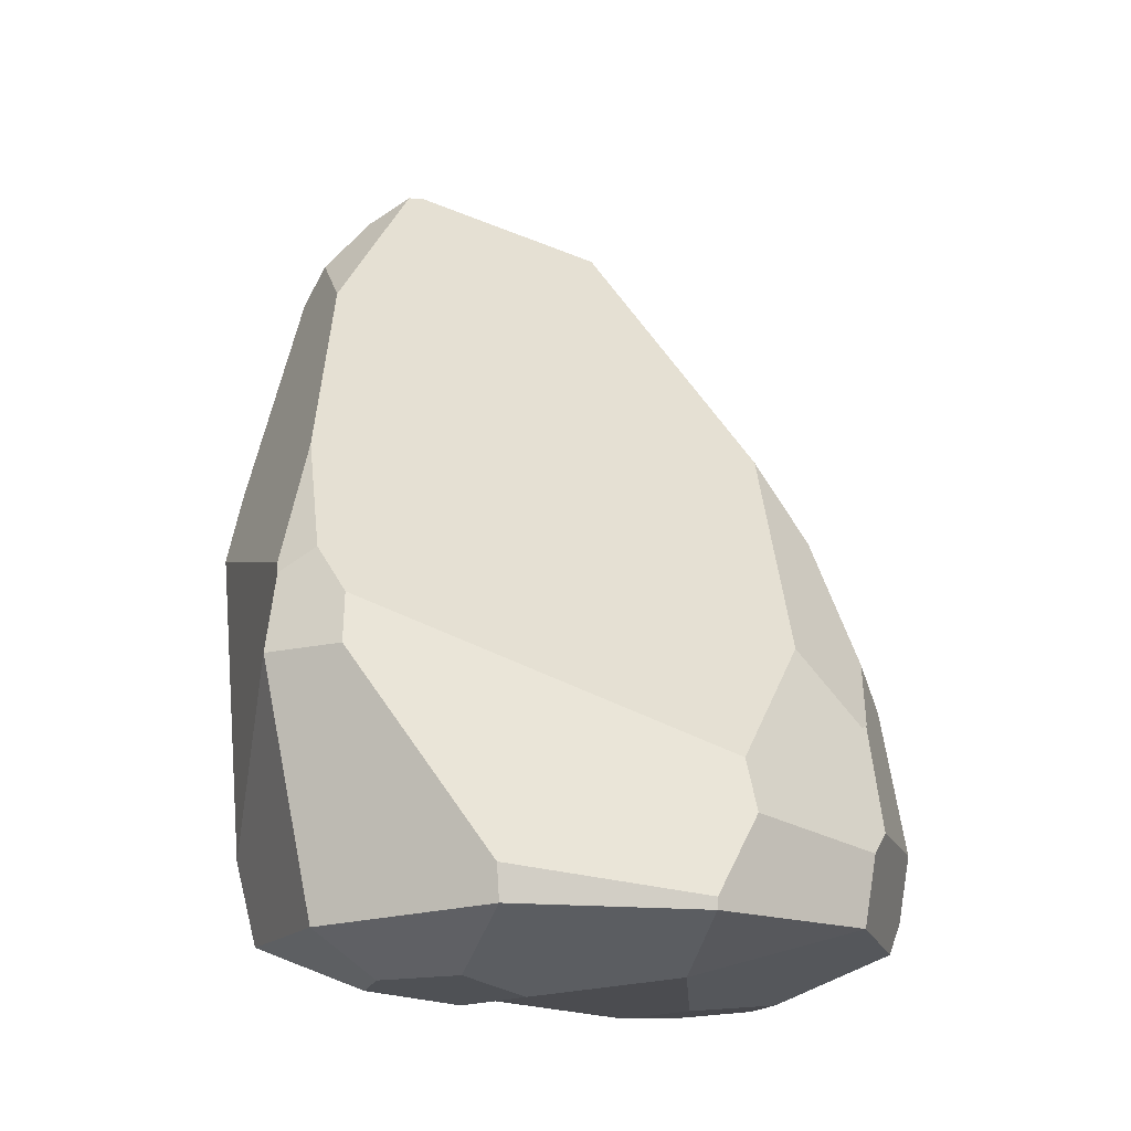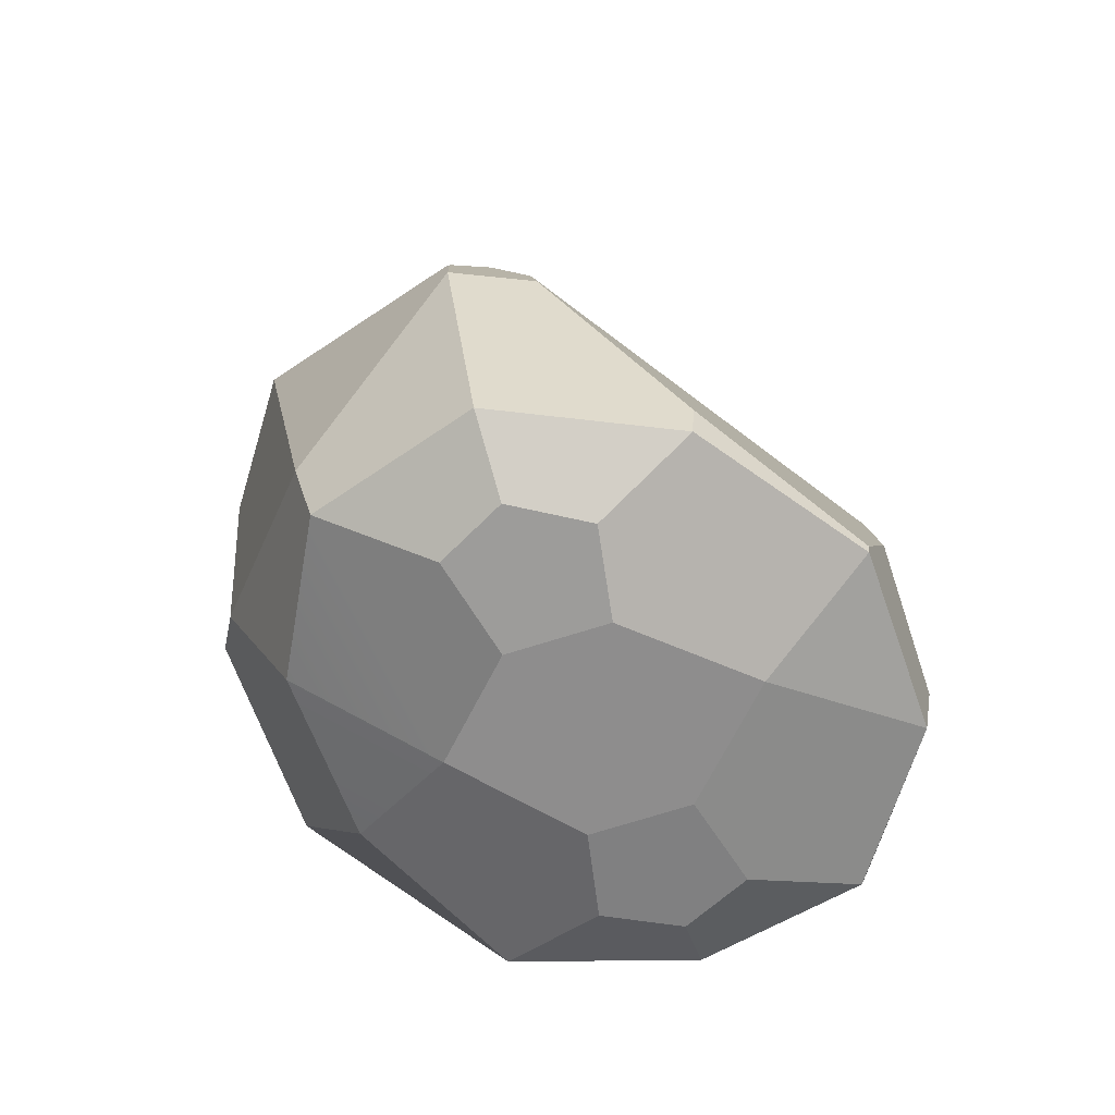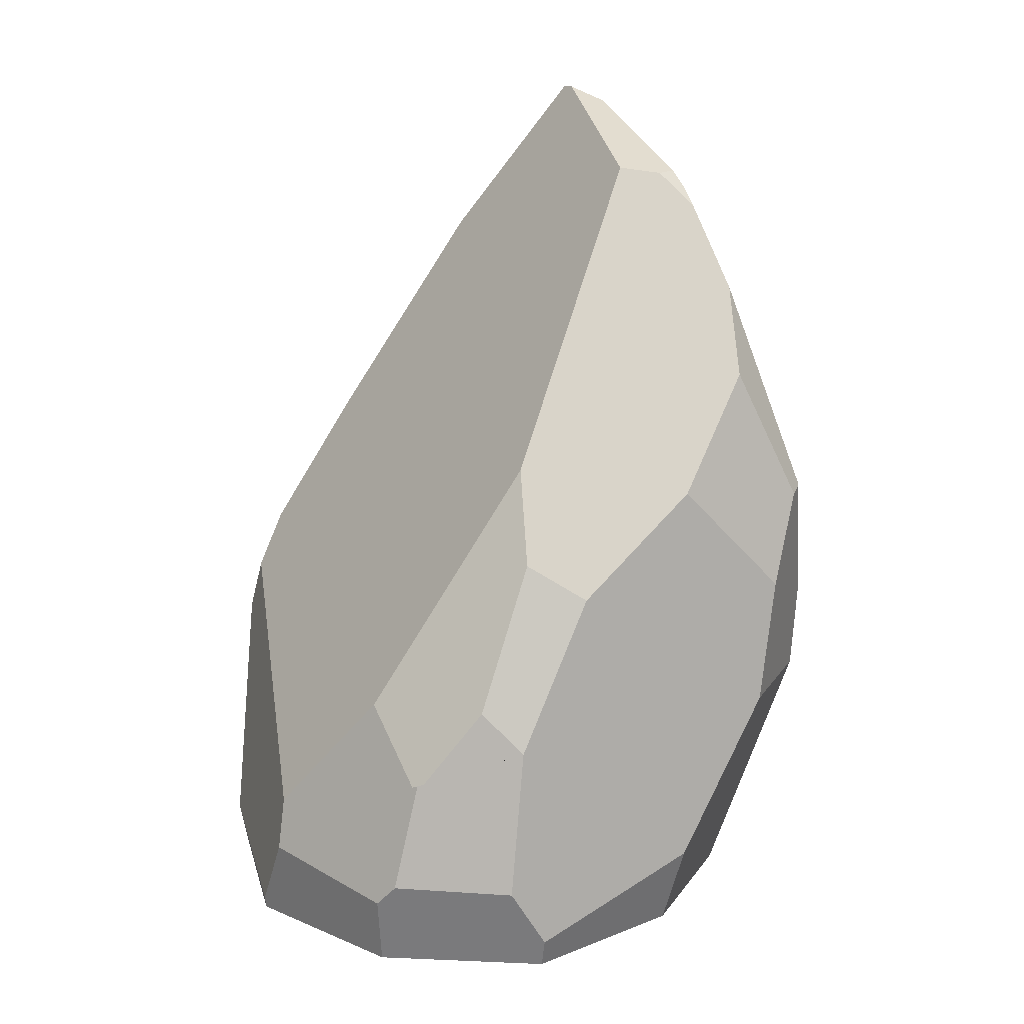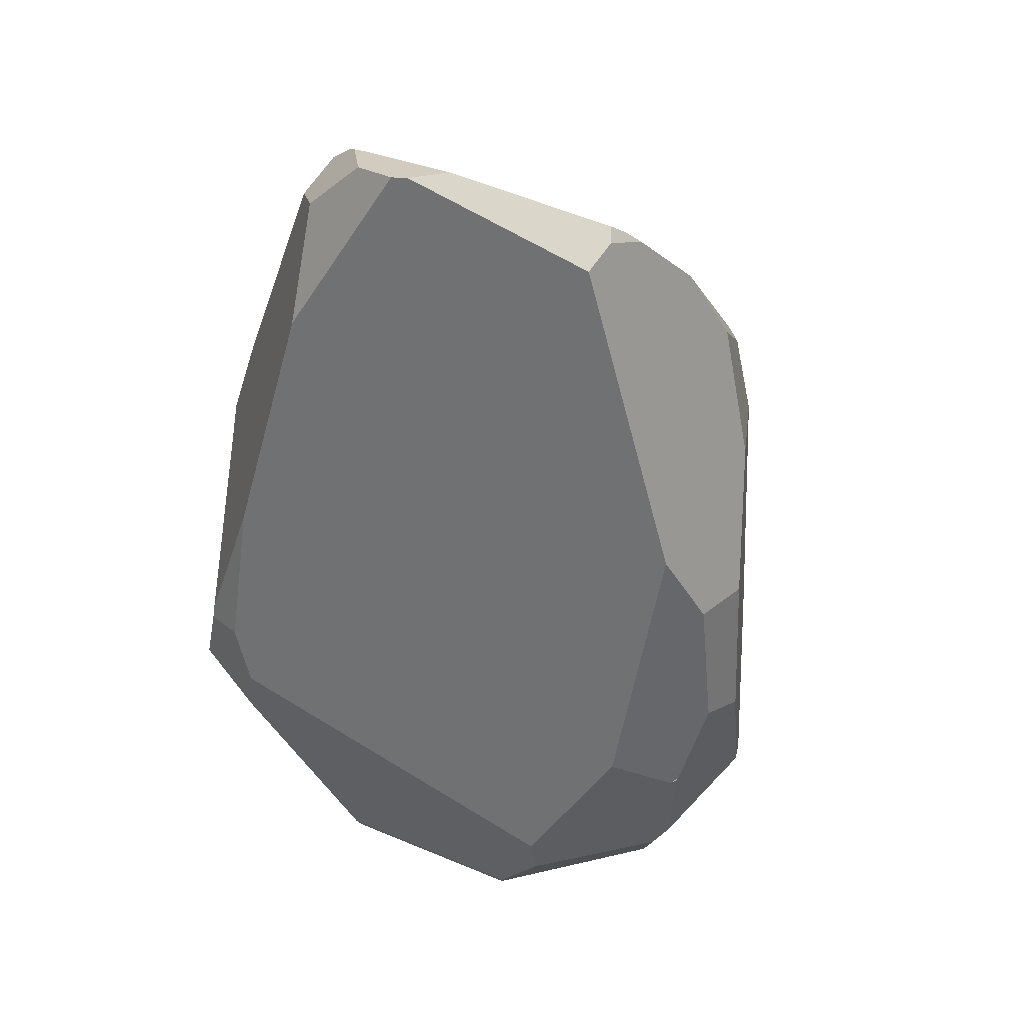
<metadata>
{"format":"obj","ext":"obj","renderer":"f3d","projection":"perspective","resolution":1024,"background":"white","views":[{"elev":-17.3,"azim":11.4,"up":"+Y"},{"elev":-66.0,"azim":-20.2,"up":"+Y"},{"elev":16.6,"azim":92.2,"up":"+Y"},{"elev":66.6,"azim":37.4,"up":"+Y"}]}
</metadata>
<code>
v -2.076 0.123 -0.519
v -2.316 0.003 0.825
v -2.493 0.681 0.819
v -2.076 0.123 -0.519
v -2.493 0.681 0.819
v -2.577 1.287 -0.756
v -1.173 0.129 -1.557
v -2.076 0.123 -0.519
v -2.577 1.287 -0.756
v -1.173 0.129 -1.557
v -2.577 1.287 -0.756
v -2.517 1.971 -1.377
v -1.173 0.129 -1.557
v -2.517 1.971 -1.377
v -1.509 0.795 -2.022
v 0.21 -0.009 -2.148
v -1.173 0.129 -1.557
v -1.509 0.795 -2.022
v 0.21 -0.009 -2.148
v -1.509 0.795 -2.022
v -0.615 1.971 -2.637
v 0.21 -0.009 -2.148
v -0.615 1.971 -2.637
v 0.207 1.971 -2.841
v 1.593 0.054 -1.668
v 0.21 -0.009 -2.148
v 0.207 1.971 -2.841
v 1.593 0.054 -1.668
v 0.207 1.971 -2.841
v 1.149 1.971 -2.499
v 1.593 0.054 -1.668
v 1.149 1.971 -2.499
v 1.716 0.723 -1.839
v 2.46 0.015 -0.612
v 1.593 0.054 -1.668
v 1.716 0.723 -1.839
v 2.46 0.015 -0.612
v 1.716 0.723 -1.839
v 2.544 0.264 -0.639
v 2.385 0.012 0.765
v 2.46 0.015 -0.612
v 2.544 0.264 -0.639
v 2.385 0.012 0.765
v 2.544 0.264 -0.639
v 2.652 0.75 -0.363
v 2.385 0.012 0.765
v 2.652 0.75 -0.363
v 2.547 0.747 0.63
v 2.385 0.012 0.765
v 2.547 0.747 0.63
v 2.478 0.567 0.789
v 1.44 0 1.905
v 2.385 0.012 0.765
v 2.478 0.567 0.789
v 1.44 0 1.905
v 2.478 0.567 0.789
v 1.725 0.72 1.728
v 1.44 0 1.905
v 1.725 0.72 1.728
v 1.446 0.093 1.914
v -0.042 0.033 2.31
v 1.44 0 1.905
v 1.446 0.093 1.914
v -0.042 0.033 2.31
v 1.446 0.093 1.914
v -0.048 0.315 2.367
v -1.518 -0.042 1.983
v -0.042 0.033 2.31
v -0.048 0.315 2.367
v -1.518 -0.042 1.983
v -0.048 0.315 2.367
v -1.218 1.971 2.37
v -1.518 -0.042 1.983
v -1.218 1.971 2.37
v -1.872 1.971 2.205
v -2.316 0.003 0.825
v -1.518 -0.042 1.983
v -1.872 1.971 2.205
v -2.316 0.003 0.825
v -1.872 1.971 2.205
v -2.493 0.681 0.819
v -2.577 1.287 -0.756
v -2.493 0.681 0.819
v -2.826 3.279 0.441
v -2.577 1.287 -0.756
v -2.826 3.279 0.441
v -2.814 3.957 0.096
v -2.577 1.287 -0.756
v -2.814 3.957 0.096
v -2.745 3.948 -1.053
v 0.207 1.971 -2.841
v -0.615 1.971 -2.637
v -0.594 2.988 -2.7
v 0.207 1.971 -2.841
v -0.594 2.988 -2.7
v 0.186 2.658 -2.889
v -1.872 1.971 2.205
v -1.218 1.971 2.37
v -1.236 2.391 2.268
v -1.872 1.971 2.205
v -1.236 2.391 2.268
v -1.515 2.811 2.1
v -1.872 1.971 2.205
v -1.515 2.811 2.1
v -1.833 2.631 2.064
v -2.493 0.681 0.819
v -1.872 1.971 2.205
v -1.833 2.631 2.064
v -2.493 0.681 0.819
v -1.833 2.631 2.064
v -1.857 2.733 2.004
v -2.493 0.681 0.819
v -1.857 2.733 2.004
v -2.826 3.279 0.441
v -2.745 3.948 -1.053
v -2.814 3.957 0.096
v -2.553 5.991 -0.594
v -2.745 3.948 -1.053
v -2.553 5.991 -0.594
v -2.559 6.036 -0.999
v -2.745 3.948 -1.053
v -2.559 6.036 -0.999
v -2.592 5.712 -1.095
v -2.553 5.991 -0.594
v -2.814 3.957 0.096
v -2.826 3.279 0.441
v -2.553 5.991 -0.594
v -2.826 3.279 0.441
v -1.857 2.733 2.004
v -2.553 5.991 -0.594
v -1.857 2.733 2.004
v -1.803 3.891 1.443
v -2.553 5.991 -0.594
v -1.803 3.891 1.443
v -1.971 5.676 0.312
v -2.553 5.991 -0.594
v -1.971 5.676 0.312
v -2.319 6.282 -0.426
v -2.328 3.984 -1.608
v -2.517 1.971 -1.377
v -2.577 1.287 -0.756
v -2.328 3.984 -1.608
v -2.577 1.287 -0.756
v -2.745 3.948 -1.053
v -2.517 1.971 -1.377
v -2.328 3.984 -1.608
v -2.142 4.8 -1.734
v -2.517 1.971 -1.377
v -2.142 4.8 -1.734
v -1.914 4.854 -1.878
v -2.517 1.971 -1.377
v -1.914 4.854 -1.878
v -0.924 4.023 -2.511
v -2.517 1.971 -1.377
v -0.924 4.023 -2.511
v -0.594 2.988 -2.7
v -2.517 1.971 -1.377
v -0.594 2.988 -2.7
v -0.615 1.971 -2.637
v -2.517 1.971 -1.377
v -0.615 1.971 -2.637
v -1.509 0.795 -2.022
v -1.914 4.854 -1.878
v -2.307 6.084 -1.176
v -2.19 6.465 -1.014
v -1.914 4.854 -1.878
v -2.19 6.465 -1.014
v -1.329 6.924 -1.056
v -1.914 4.854 -1.878
v -1.329 6.924 -1.056
v -0.162 6.438 -1.683
v -1.914 4.854 -1.878
v -0.162 6.438 -1.683
v -0.075 6.3 -1.782
v -1.914 4.854 -1.878
v -0.075 6.3 -1.782
v -0.546 4.188 -2.577
v -1.914 4.854 -1.878
v -0.546 4.188 -2.577
v -0.924 4.023 -2.511
v -2.592 5.712 -1.095
v -2.142 4.8 -1.734
v -2.328 3.984 -1.608
v -2.592 5.712 -1.095
v -2.328 3.984 -1.608
v -2.745 3.948 -1.053
v -2.403 6.267 -1.032
v -2.559 6.036 -0.999
v -2.553 5.991 -0.594
v -2.403 6.267 -1.032
v -2.553 5.991 -0.594
v -2.319 6.282 -0.426
v -2.403 6.267 -1.032
v -2.319 6.282 -0.426
v -1.989 6.804 -0.705
v -2.403 6.267 -1.032
v -1.989 6.804 -0.705
v -2.292 6.423 -0.993
v -1.914 4.854 -1.878
v -2.142 4.8 -1.734
v -2.592 5.712 -1.095
v -1.914 4.854 -1.878
v -2.592 5.712 -1.095
v -2.559 6.036 -0.999
v -1.914 4.854 -1.878
v -2.559 6.036 -0.999
v -2.403 6.267 -1.032
v -1.914 4.854 -1.878
v -2.403 6.267 -1.032
v -2.307 6.084 -1.176
v -0.546 4.188 -2.577
v 0.504 3.765 -2.826
v 0.51 3.75 -2.829
v -0.546 4.188 -2.577
v 0.51 3.75 -2.829
v 0.186 2.658 -2.889
v -0.546 4.188 -2.577
v 0.186 2.658 -2.889
v -0.594 2.988 -2.7
v -0.546 4.188 -2.577
v -0.594 2.988 -2.7
v -0.924 4.023 -2.511
v -0.546 4.188 -2.577
v -0.075 6.3 -1.782
v 0.036 6.156 -1.86
v -0.546 4.188 -2.577
v 0.036 6.156 -1.86
v 0.369 5.499 -2.175
v -0.546 4.188 -2.577
v 0.369 5.499 -2.175
v 0.504 3.765 -2.826
v -1.218 1.971 2.37
v -0.048 0.315 2.367
v 1.446 0.093 1.914
v -1.218 1.971 2.37
v 1.446 0.093 1.914
v 1.725 0.72 1.728
v -1.218 1.971 2.37
v 1.725 0.72 1.728
v 1.632 1.137 1.686
v -1.218 1.971 2.37
v 1.632 1.137 1.686
v -1.236 2.391 2.268
v 1.725 0.72 1.728
v 2.478 0.567 0.789
v 2.547 0.747 0.63
v 1.725 0.72 1.728
v 2.547 0.747 0.63
v 2.418 1.626 0.438
v 1.725 0.72 1.728
v 2.418 1.626 0.438
v 2.391 1.602 0.483
v 1.725 0.72 1.728
v 2.391 1.602 0.483
v 1.932 2.163 0.843
v 1.725 0.72 1.728
v 1.932 2.163 0.843
v 1.632 1.137 1.686
v -0.069 6.429 -1.563
v 0.036 6.156 -1.86
v -0.075 6.3 -1.782
v -0.069 6.429 -1.563
v -0.075 6.3 -1.782
v -0.162 6.438 -1.683
v 0.51 3.75 -2.829
v 0.636 3.705 -2.781
v 0.969 2.973 -2.619
v 0.51 3.75 -2.829
v 0.969 2.973 -2.619
v 1.149 1.971 -2.499
v 0.51 3.75 -2.829
v 1.149 1.971 -2.499
v 0.207 1.971 -2.841
v 0.51 3.75 -2.829
v 0.207 1.971 -2.841
v 0.186 2.658 -2.889
v 0.51 3.75 -2.829
v 0.504 3.765 -2.826
v 0.369 5.499 -2.175
v 0.51 3.75 -2.829
v 0.369 5.499 -2.175
v 0.768 4.809 -2.262
v 0.51 3.75 -2.829
v 0.768 4.809 -2.262
v 0.636 3.705 -2.781
v -2.292 6.423 -0.993
v -2.19 6.465 -1.014
v -2.307 6.084 -1.176
v -2.292 6.423 -0.993
v -2.307 6.084 -1.176
v -2.403 6.267 -1.032
v -0.039 6.477 -1.215
v 1.506 4.137 -0.393
v 1.926 3.42 -0.465
v -0.039 6.477 -1.215
v 1.926 3.42 -0.465
v 1.998 3.147 -0.963
v -0.039 6.477 -1.215
v 1.998 3.147 -0.963
v 1.386 3.909 -1.809
v -0.039 6.477 -1.215
v 1.386 3.909 -1.809
v 0.768 4.809 -2.262
v -0.039 6.477 -1.215
v 0.768 4.809 -2.262
v 0.369 5.499 -2.175
v -0.039 6.477 -1.215
v 0.369 5.499 -2.175
v 0.036 6.156 -1.86
v -0.039 6.477 -1.215
v 0.036 6.156 -1.86
v -0.069 6.429 -1.563
v -1.512 7.032 -0.762
v -0.039 6.477 -1.215
v -0.069 6.429 -1.563
v -1.512 7.032 -0.762
v -0.069 6.429 -1.563
v -0.162 6.438 -1.683
v -1.512 7.032 -0.762
v -0.162 6.438 -1.683
v -1.329 6.924 -1.056
v 2.421 1.626 0.399
v 2.391 1.602 0.483
v 2.418 1.626 0.438
v 2.391 1.602 0.483
v 2.421 1.626 0.399
v 2.355 2.259 -0.102
v 2.391 1.602 0.483
v 2.355 2.259 -0.102
v 1.926 3.42 -0.465
v 2.391 1.602 0.483
v 1.926 3.42 -0.465
v 1.506 4.137 -0.393
v 2.391 1.602 0.483
v 1.506 4.137 -0.393
v 1.932 2.163 0.843
v 0.969 2.973 -2.619
v 1.386 3.909 -1.809
v 1.998 3.147 -0.963
v 0.969 2.973 -2.619
v 1.998 3.147 -0.963
v 2.451 1.941 -0.453
v 0.969 2.973 -2.619
v 2.451 1.941 -0.453
v 2.652 0.75 -0.363
v 0.969 2.973 -2.619
v 2.652 0.75 -0.363
v 2.544 0.264 -0.639
v 0.969 2.973 -2.619
v 2.544 0.264 -0.639
v 1.716 0.723 -1.839
v 0.969 2.973 -2.619
v 1.716 0.723 -1.839
v 1.149 1.971 -2.499
v 0.636 3.705 -2.781
v 0.768 4.809 -2.262
v 1.386 3.909 -1.809
v 0.636 3.705 -2.781
v 1.386 3.909 -1.809
v 0.969 2.973 -2.619
v 1.998 3.147 -0.963
v 1.926 3.42 -0.465
v 2.355 2.259 -0.102
v 1.998 3.147 -0.963
v 2.355 2.259 -0.102
v 2.451 1.941 -0.453
v 2.451 1.941 -0.453
v 2.355 2.259 -0.102
v 2.421 1.626 0.399
v 2.451 1.941 -0.453
v 2.421 1.626 0.399
v 2.418 1.626 0.438
v 2.451 1.941 -0.453
v 2.418 1.626 0.438
v 2.547 0.747 0.63
v 2.451 1.941 -0.453
v 2.547 0.747 0.63
v 2.652 0.75 -0.363
v -1.803 3.891 1.443
v -1.515 2.811 2.1
v -1.236 2.391 2.268
v -1.803 3.891 1.443
v -1.236 2.391 2.268
v 1.632 1.137 1.686
v -1.803 3.891 1.443
v 1.632 1.137 1.686
v 1.932 2.163 0.843
v -1.803 3.891 1.443
v 1.932 2.163 0.843
v 1.506 4.137 -0.393
v -1.803 3.891 1.443
v 1.506 4.137 -0.393
v -0.039 6.477 -1.215
v -1.803 3.891 1.443
v -0.039 6.477 -1.215
v -1.512 7.032 -0.762
v -1.803 3.891 1.443
v -1.512 7.032 -0.762
v -1.626 7.02 -0.693
v -1.803 3.891 1.443
v -1.626 7.02 -0.693
v -1.971 5.676 0.312
v -1.803 3.891 1.443
v -1.857 2.733 2.004
v -1.833 2.631 2.064
v -1.803 3.891 1.443
v -1.833 2.631 2.064
v -1.515 2.811 2.1
v -1.989 6.804 -0.705
v -1.626 7.02 -0.693
v -1.512 7.032 -0.762
v -1.989 6.804 -0.705
v -1.512 7.032 -0.762
v -1.329 6.924 -1.056
v -1.989 6.804 -0.705
v -1.329 6.924 -1.056
v -2.19 6.465 -1.014
v -1.989 6.804 -0.705
v -2.19 6.465 -1.014
v -2.292 6.423 -0.993
v -1.989 6.804 -0.705
v -2.319 6.282 -0.426
v -1.971 5.676 0.312
v -1.989 6.804 -0.705
v -1.971 5.676 0.312
v -1.626 7.02 -0.693
v 1.056 -0.321 0.858
v -0.135 -0.45 0.975
v -0.762 -0.435 0.471
v 1.056 -0.321 0.858
v -0.762 -0.435 0.471
v -0.843 -0.255 -0.567
v 1.056 -0.321 0.858
v -0.843 -0.255 -0.567
v 0.297 -0.426 -0.678
v 1.056 -0.321 0.858
v 0.297 -0.426 -0.678
v 0.918 -0.441 -0.171
v -0.48 -0.363 1.596
v -0.135 -0.45 0.975
v 1.056 -0.321 0.858
v -0.48 -0.363 1.596
v 1.056 -0.321 0.858
v 1.44 0 1.905
v -0.48 -0.363 1.596
v 1.44 0 1.905
v -0.042 0.033 2.31
v -2.316 0.003 0.825
v -2.076 0.123 -0.519
v -0.843 -0.255 -0.567
v -2.316 0.003 0.825
v -0.843 -0.255 -0.567
v -0.762 -0.435 0.471
v -2.316 0.003 0.825
v -0.762 -0.435 0.471
v -1.395 -0.369 0.954
v -2.316 0.003 0.825
v -1.395 -0.369 0.954
v -1.143 -0.372 1.515
v -2.316 0.003 0.825
v -1.143 -0.372 1.515
v -1.518 -0.042 1.983
v 0.21 -0.009 -2.148
v 1.593 0.054 -1.668
v 1.266 -0.33 -1.209
v 0.21 -0.009 -2.148
v 1.266 -0.33 -1.209
v 0.63 -0.354 -1.326
v -2.076 0.123 -0.519
v -1.173 0.129 -1.557
v -0.843 -0.255 -0.567
v 1.056 -0.321 0.858
v 0.918 -0.441 -0.171
v 1.536 -0.351 -0.666
v 1.056 -0.321 0.858
v 1.536 -0.351 -0.666
v 2.46 0.015 -0.612
v 1.056 -0.321 0.858
v 2.46 0.015 -0.612
v 2.385 0.012 0.765
v 1.536 -0.351 -0.666
v 1.266 -0.33 -1.209
v 1.593 0.054 -1.668
v 1.536 -0.351 -0.666
v 1.593 0.054 -1.668
v 2.46 0.015 -0.612
v -1.173 0.129 -1.557
v 0.21 -0.009 -2.148
v 0.63 -0.354 -1.326
v -1.173 0.129 -1.557
v 0.63 -0.354 -1.326
v 0.297 -0.426 -0.678
v -1.173 0.129 -1.557
v 0.297 -0.426 -0.678
v -0.843 -0.255 -0.567
v 1.44 0 1.905
v 1.056 -0.321 0.858
v 2.385 0.012 0.765
v -1.143 -0.372 1.515
v -1.395 -0.369 0.954
v -0.762 -0.435 0.471
v -1.143 -0.372 1.515
v -0.762 -0.435 0.471
v -0.135 -0.45 0.975
v -1.143 -0.372 1.515
v -0.135 -0.45 0.975
v -0.48 -0.363 1.596
v 0.918 -0.441 -0.171
v 0.297 -0.426 -0.678
v 0.63 -0.354 -1.326
v 0.918 -0.441 -0.171
v 0.63 -0.354 -1.326
v 1.266 -0.33 -1.209
v 0.918 -0.441 -0.171
v 1.266 -0.33 -1.209
v 1.536 -0.351 -0.666
v -1.518 -0.042 1.983
v -1.143 -0.372 1.515
v -0.48 -0.363 1.596
v -1.518 -0.042 1.983
v -0.48 -0.363 1.596
v -0.042 0.033 2.31
g mesh_0
f 1 2 3
f 4 5 6
f 7 8 9
f 10 11 12
f 13 14 15
f 16 17 18
f 19 20 21
f 22 23 24
f 25 26 27
f 28 29 30
f 31 32 33
f 34 35 36
f 37 38 39
f 40 41 42
f 43 44 45
f 46 47 48
f 49 50 51
f 52 53 54
f 55 56 57
f 58 59 60
f 61 62 63
f 64 65 66
f 67 68 69
f 70 71 72
f 73 74 75
f 76 77 78
f 79 80 81
f 82 83 84
f 85 86 87
f 88 89 90
f 91 92 93
f 94 95 96
f 97 98 99
f 100 101 102
f 103 104 105
f 106 107 108
f 109 110 111
f 112 113 114
f 115 116 117
f 118 119 120
f 121 122 123
f 124 125 126
f 127 128 129
f 130 131 132
f 133 134 135
f 136 137 138
f 139 140 141
f 142 143 144
f 145 146 147
f 148 149 150
f 151 152 153
f 154 155 156
f 157 158 159
f 160 161 162
f 163 164 165
f 166 167 168
f 169 170 171
f 172 173 174
f 175 176 177
f 178 179 180
f 181 182 183
f 184 185 186
f 187 188 189
f 190 191 192
f 193 194 195
f 196 197 198
f 199 200 201
f 202 203 204
f 205 206 207
f 208 209 210
f 211 212 213
f 214 215 216
f 217 218 219
f 220 221 222
f 223 224 225
f 226 227 228
f 229 230 231
f 232 233 234
f 235 236 237
f 238 239 240
f 241 242 243
f 244 245 246
f 247 248 249
f 250 251 252
f 253 254 255
f 256 257 258
f 259 260 261
f 262 263 264
f 265 266 267
f 268 269 270
f 271 272 273
f 274 275 276
f 277 278 279
f 280 281 282
f 283 284 285
f 286 287 288
f 289 290 291
f 292 293 294
f 295 296 297
f 298 299 300
f 301 302 303
f 304 305 306
f 307 308 309
f 310 311 312
f 313 314 315
f 316 317 318
f 319 320 321
f 322 323 324
f 325 326 327
f 328 329 330
f 331 332 333
f 334 335 336
f 337 338 339
f 340 341 342
f 343 344 345
f 346 347 348
f 349 350 351
f 352 353 354
f 355 356 357
f 358 359 360
f 361 362 363
f 364 365 366
f 367 368 369
f 370 371 372
f 373 374 375
f 376 377 378
f 379 380 381
f 382 383 384
f 385 386 387
f 388 389 390
f 391 392 393
f 394 395 396
f 397 398 399
f 400 401 402
f 403 404 405
f 406 407 408
f 409 410 411
f 412 413 414
f 415 416 417
f 418 419 420
f 421 422 423
f 424 425 426
f 427 428 429
f 430 431 432
f 433 434 435
f 436 437 438
f 439 440 441
f 442 443 444
f 445 446 447
f 448 449 450
f 451 452 453
f 454 455 456
f 457 458 459
f 460 461 462
f 463 464 465
f 466 467 468
f 469 470 471
f 472 473 474
f 475 476 477
f 478 479 480
f 481 482 483
f 484 485 486
f 487 488 489
f 490 491 492
f 493 494 495
f 496 497 498
f 499 500 501
f 502 503 504
f 505 506 507
f 508 509 510
f 511 512 513
f 514 515 516
f 517 518 519
f 520 521 522

</code>
